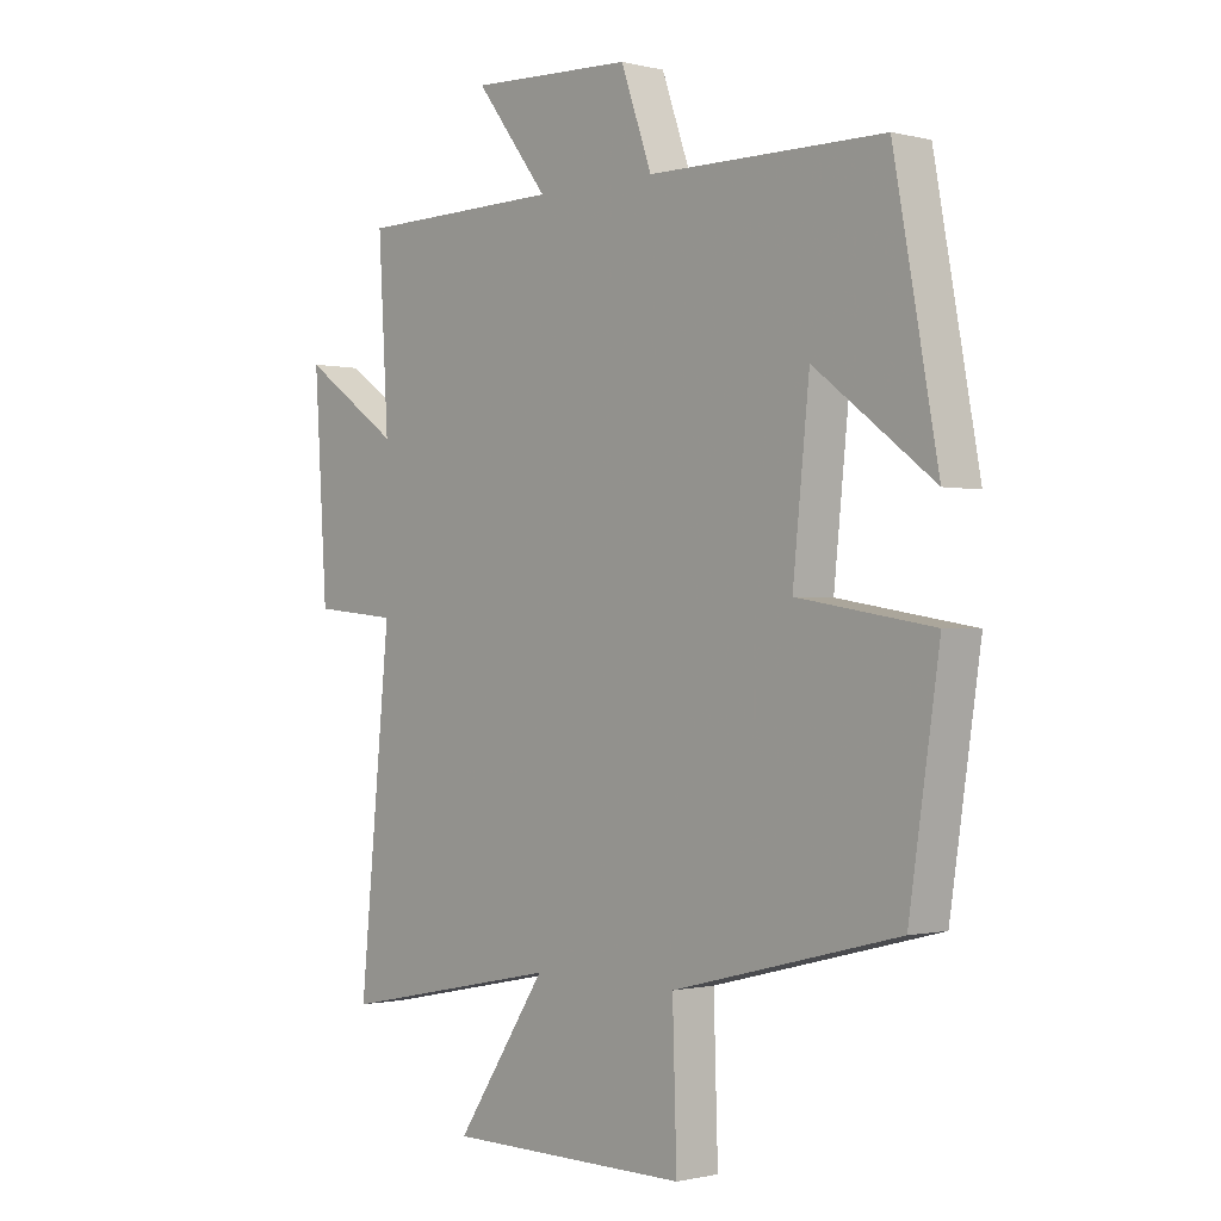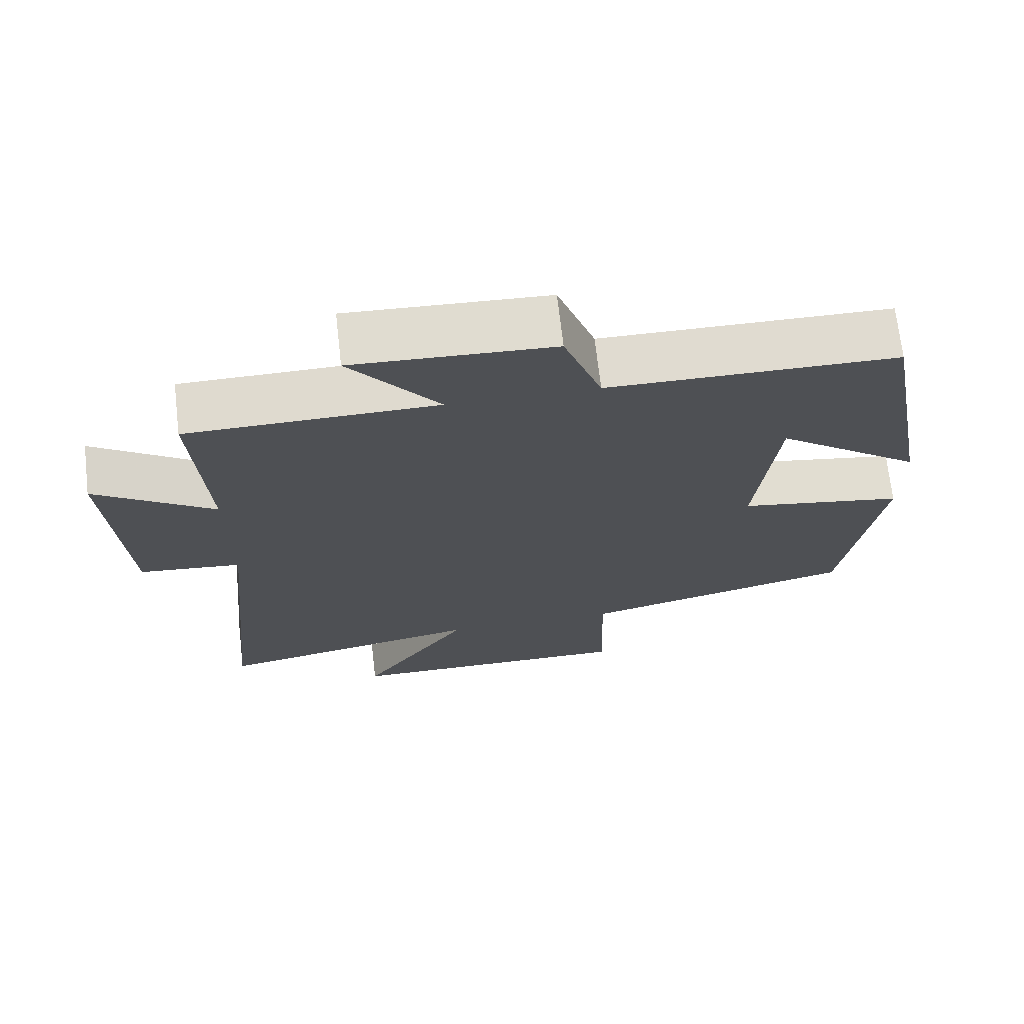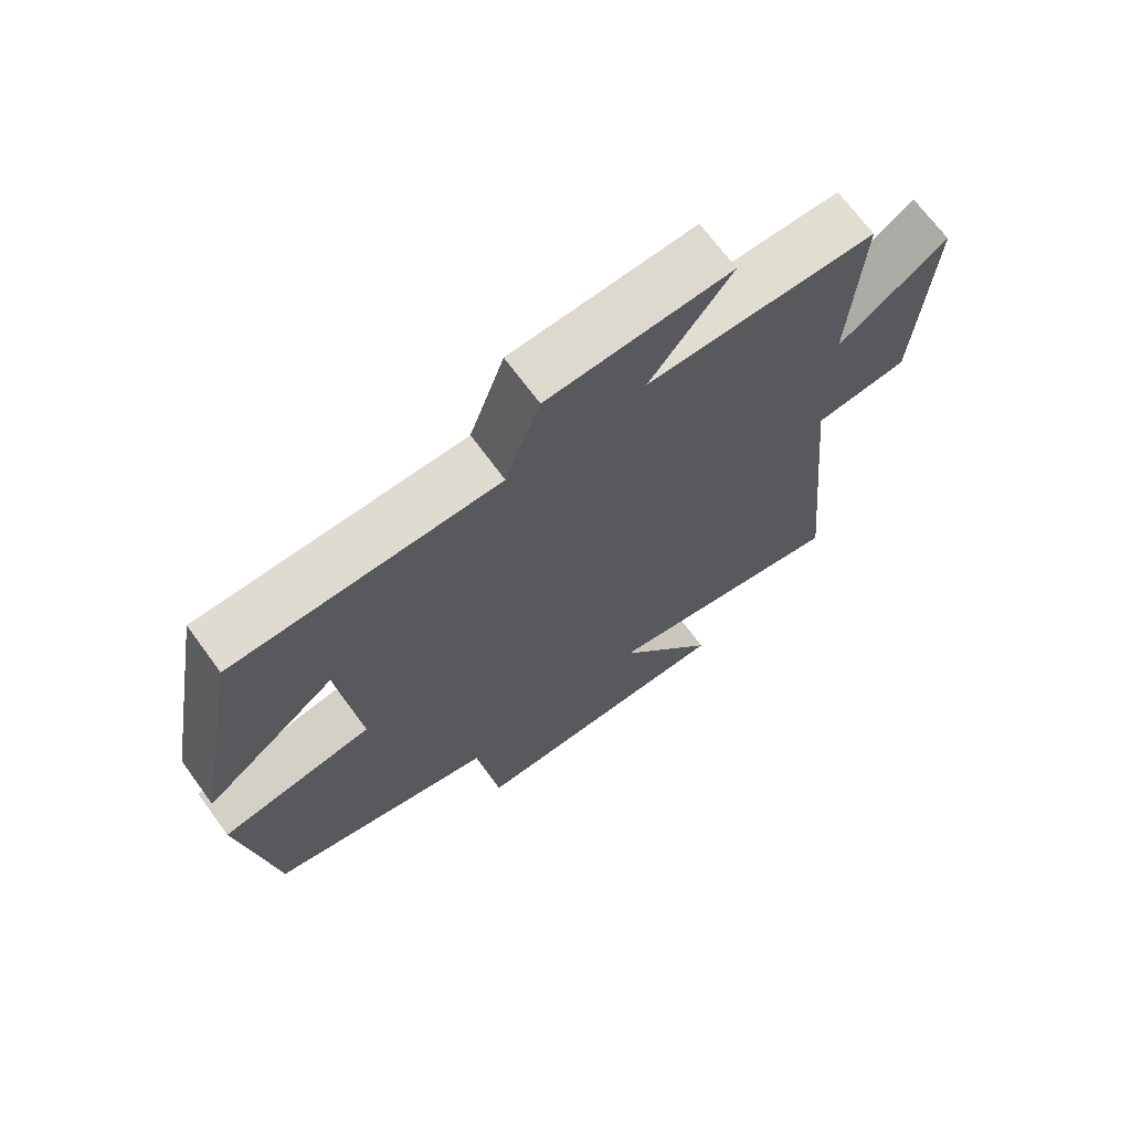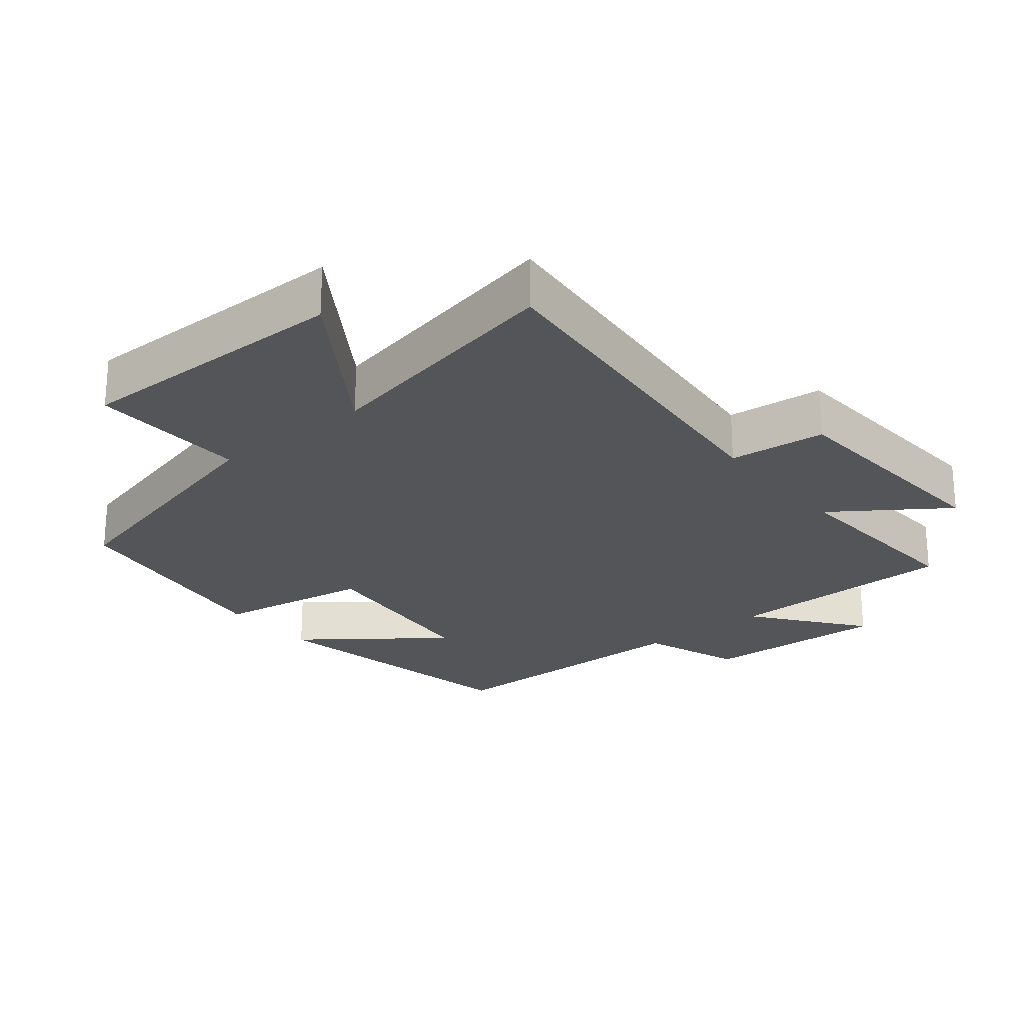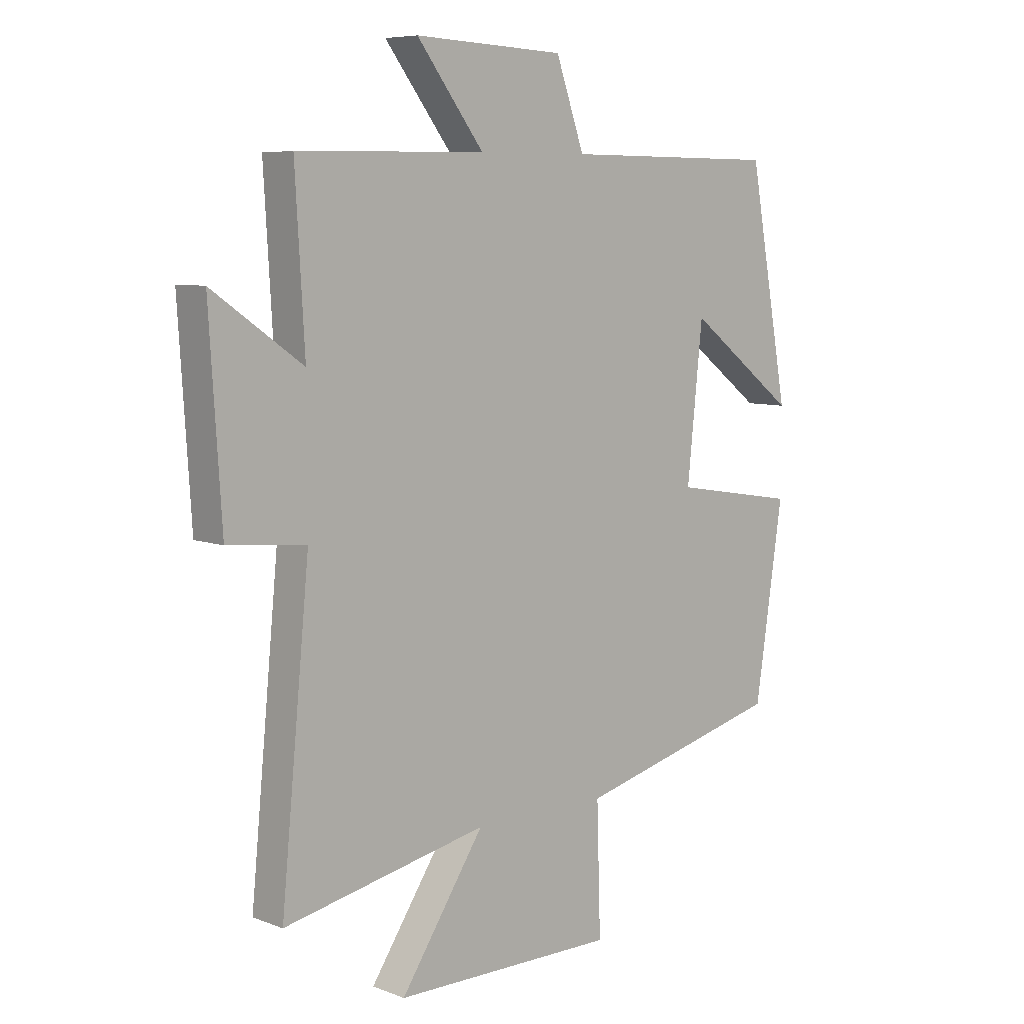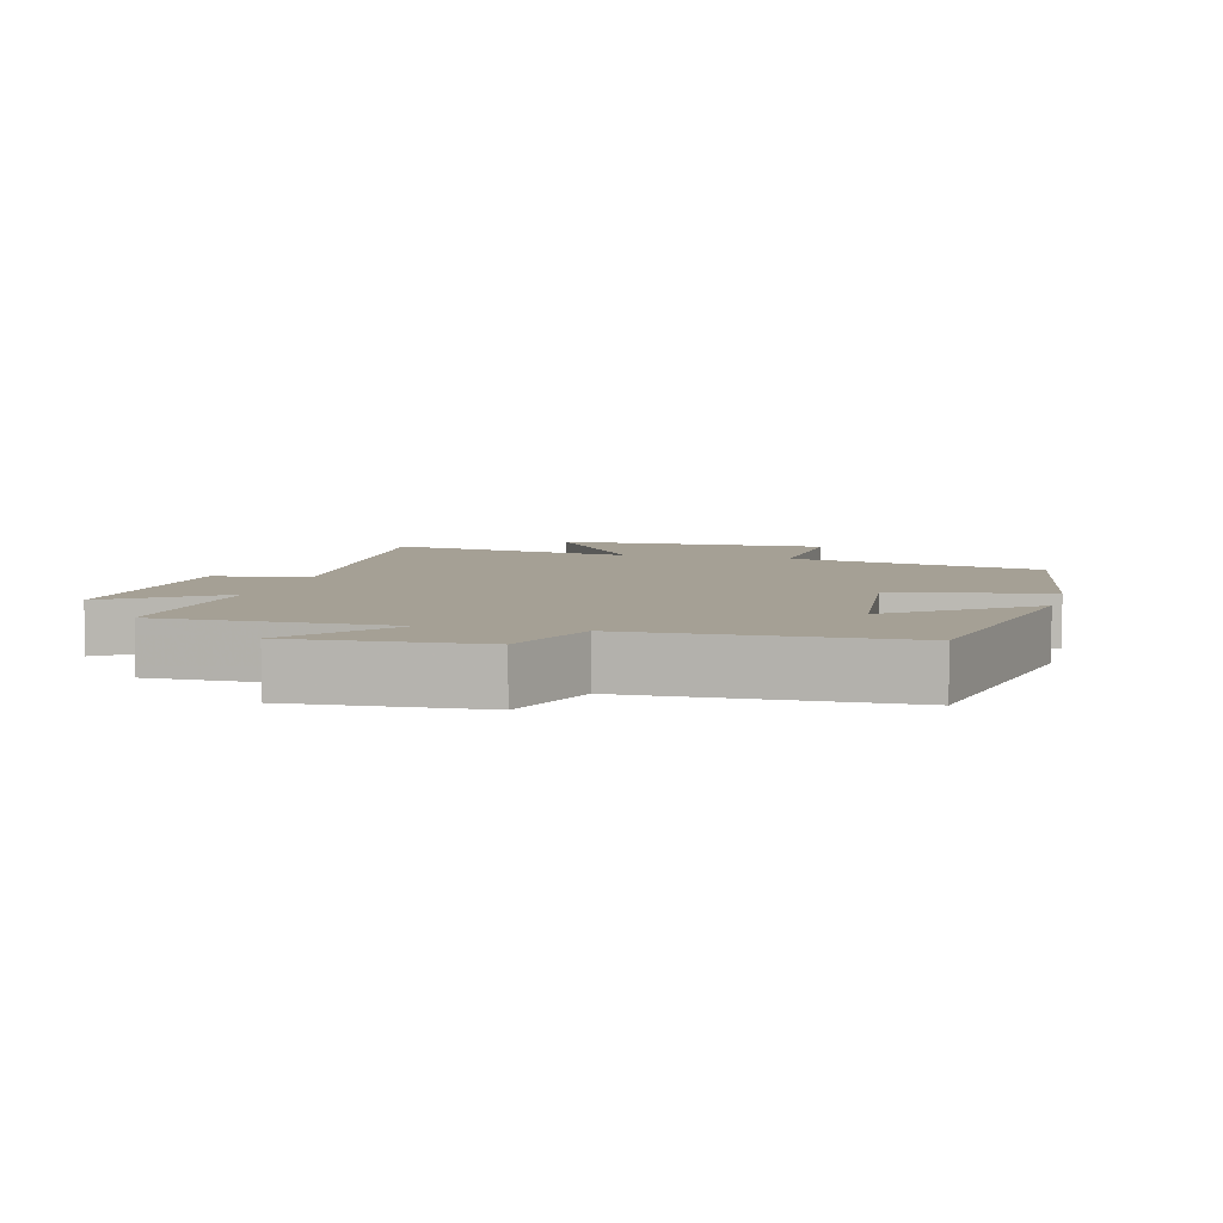
<metadata>
{"format":"obj","ext":"obj","renderer":"f3d","projection":"perspective","resolution":1024,"background":"white","views":[{"elev":-0.8,"azim":47.8,"up":"+Z"},{"elev":70.3,"azim":-6.5,"up":"+Z"},{"elev":69.5,"azim":143.8,"up":"+Z"},{"elev":-24.1,"azim":-140.8,"up":"+Y"},{"elev":7.4,"azim":-43.1,"up":"+Z"},{"elev":5.9,"azim":14.2,"up":"+Y"}]}
</metadata>
<code>
v 0.449 0.07 -0.404
v 0.069 0.07 -0.5
v 0.076 0.07 -0.731
v -0.332 0.07 -0.729
v -0.179 0.07 -0.5
v -0.552 0.07 -0.576
v -0.5 0.07 -0.042
v -0.642 0.07 -0.028
v -0.664 0.07 0.318
v -0.5 0.07 0.204
v -0.517 0.07 0.495
v -0.174 0.07 0.5
v -0.296 0.07 0.659
v -0.022 0.07 0.647
v 0.03 0.07 0.5
v 0.426 0.07 0.497
v 0.5 0.07 0.094
v 0.3 0.07 0.246
v 0.272 0.07 -0.024
v 0.5 0.07 -0.062
v 0.449 0 -0.404
v 0.069 0 -0.5
v 0.076 0 -0.731
v -0.332 0 -0.729
v -0.179 0 -0.5
v -0.552 0 -0.576
v -0.5 0 -0.042
v -0.642 0 -0.028
v -0.664 0 0.318
v -0.5 0 0.204
v -0.517 0 0.495
v -0.174 0 0.5
v -0.296 0 0.659
v -0.022 0 0.647
v 0.03 0 0.5
v 0.426 0 0.497
v 0.5 0 0.094
v 0.3 0 0.246
v 0.272 0 -0.024
v 0.5 0 -0.062
f 19 20 1 2
f 18 19 2
f 15 16 17 18
f 15 18 2
f 12 13 14 15
f 10 11 12 15
f 10 15 2 3
f 7 8 9 10
f 7 10 3
f 5 6 7
f 5 7 3
f 3 4 5
f 22 21 40 39
f 22 39 38
f 38 37 36 35
f 22 38 35
f 35 34 33 32
f 35 32 31 30
f 23 22 35 30
f 30 29 28 27
f 23 30 27
f 27 26 25
f 23 27 25
f 25 24 23
f 1 21 22 2
f 2 22 23 3
f 3 23 24 4
f 4 24 25 5
f 5 25 26 6
f 6 26 27 7
f 7 27 28 8
f 8 28 29 9
f 9 29 30 10
f 10 30 31 11
f 11 31 32 12
f 12 32 33 13
f 13 33 34 14
f 14 34 35 15
f 15 35 36 16
f 16 36 37 17
f 17 37 38 18
f 18 38 39 19
f 19 39 40 20
f 20 40 21 1

</code>
